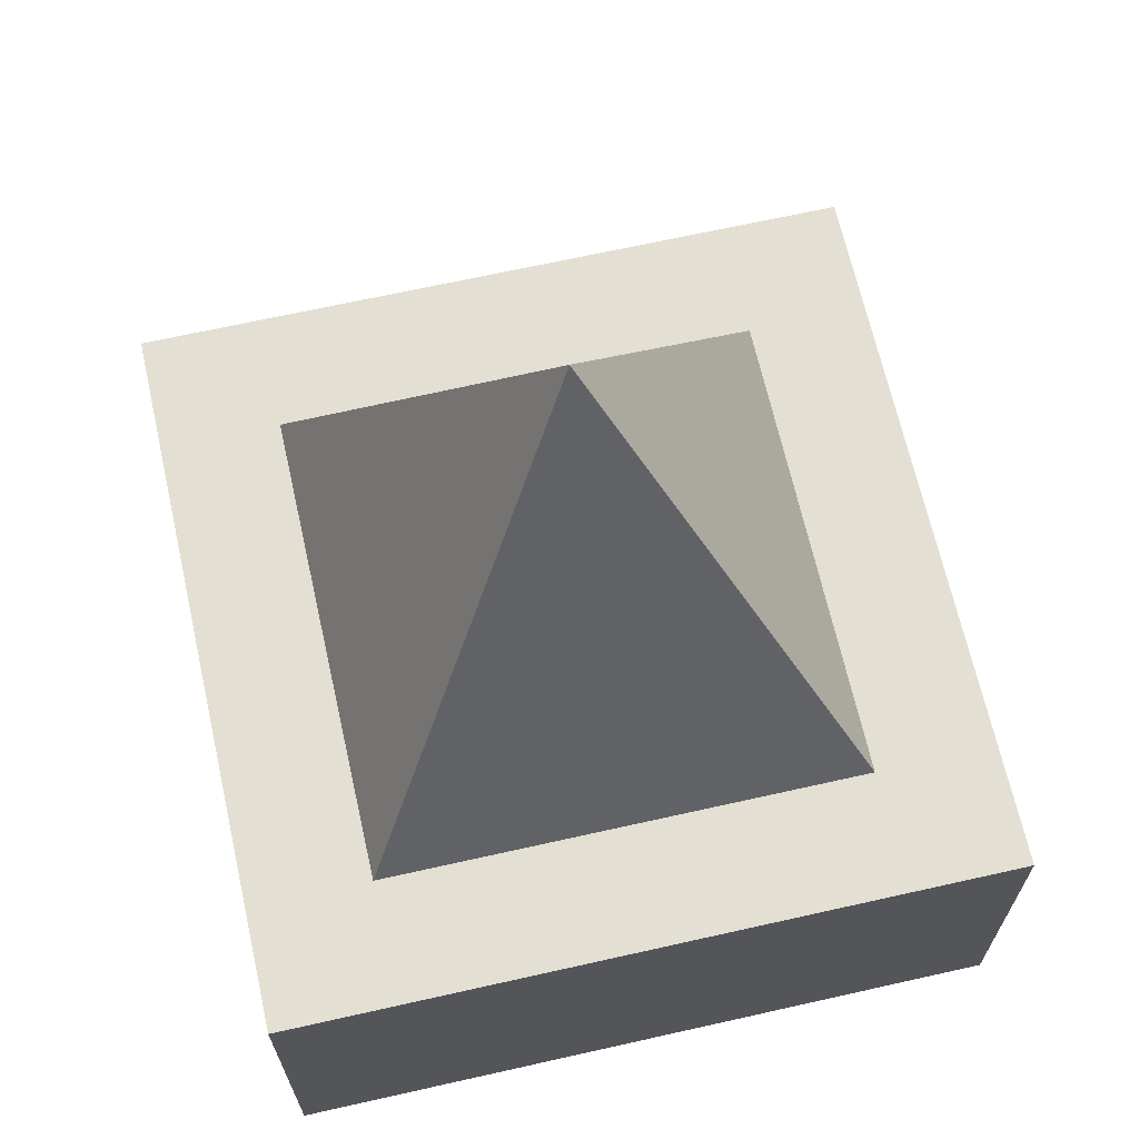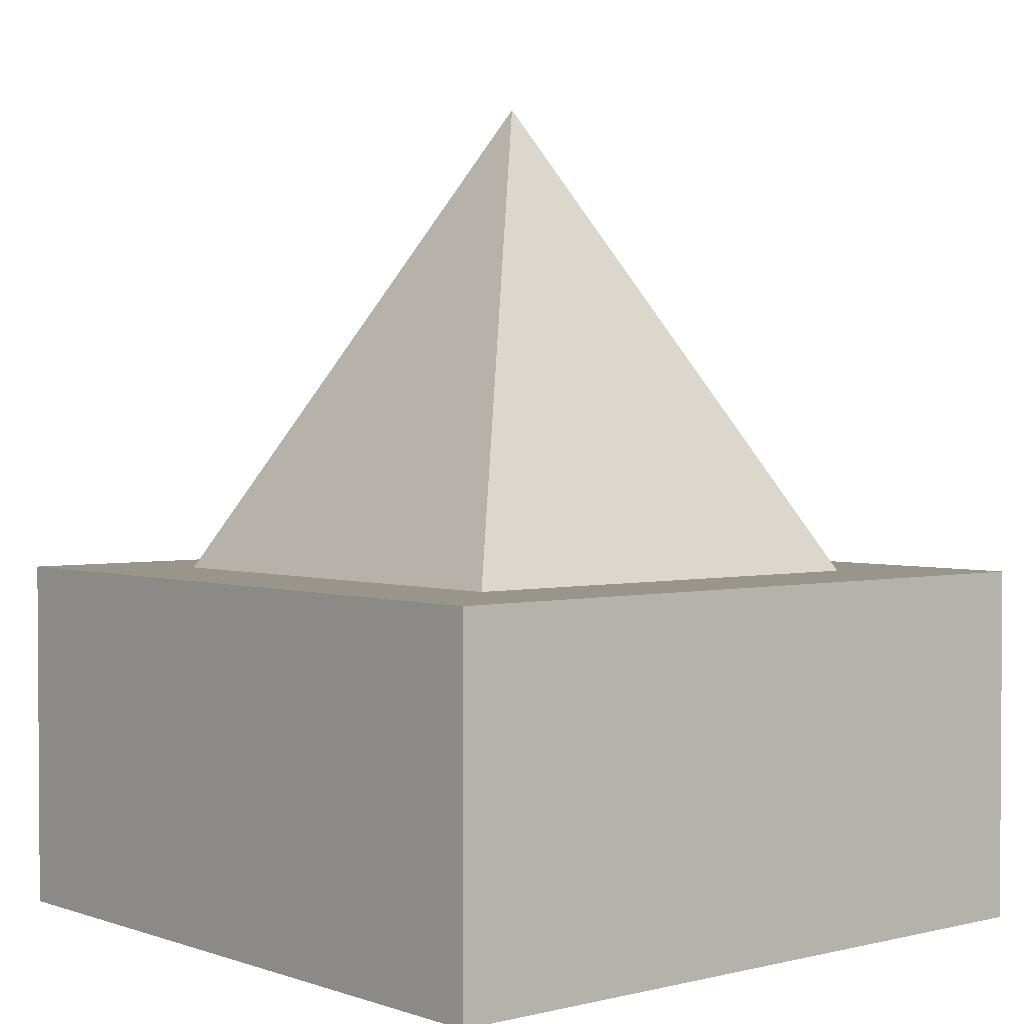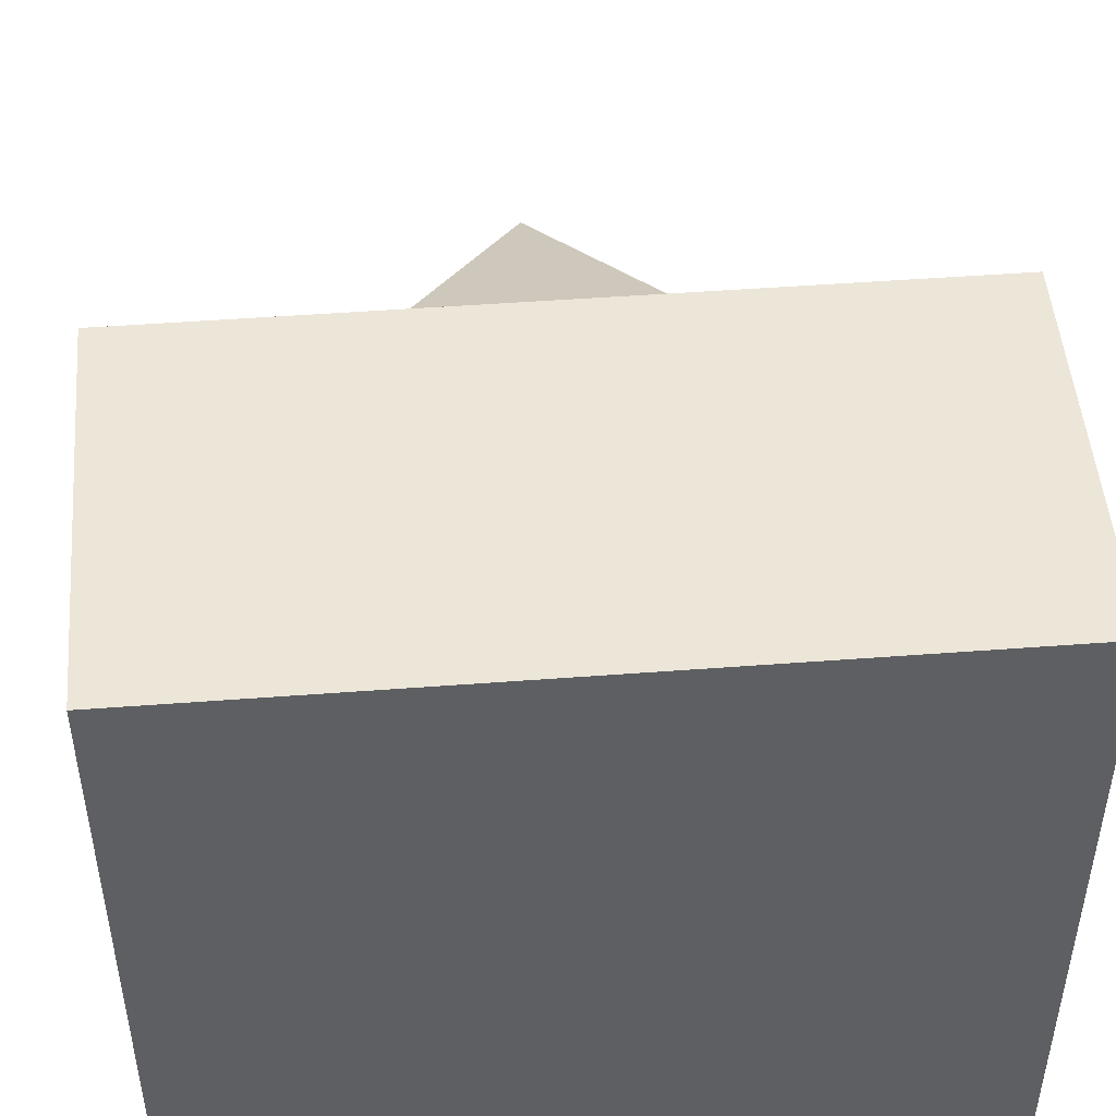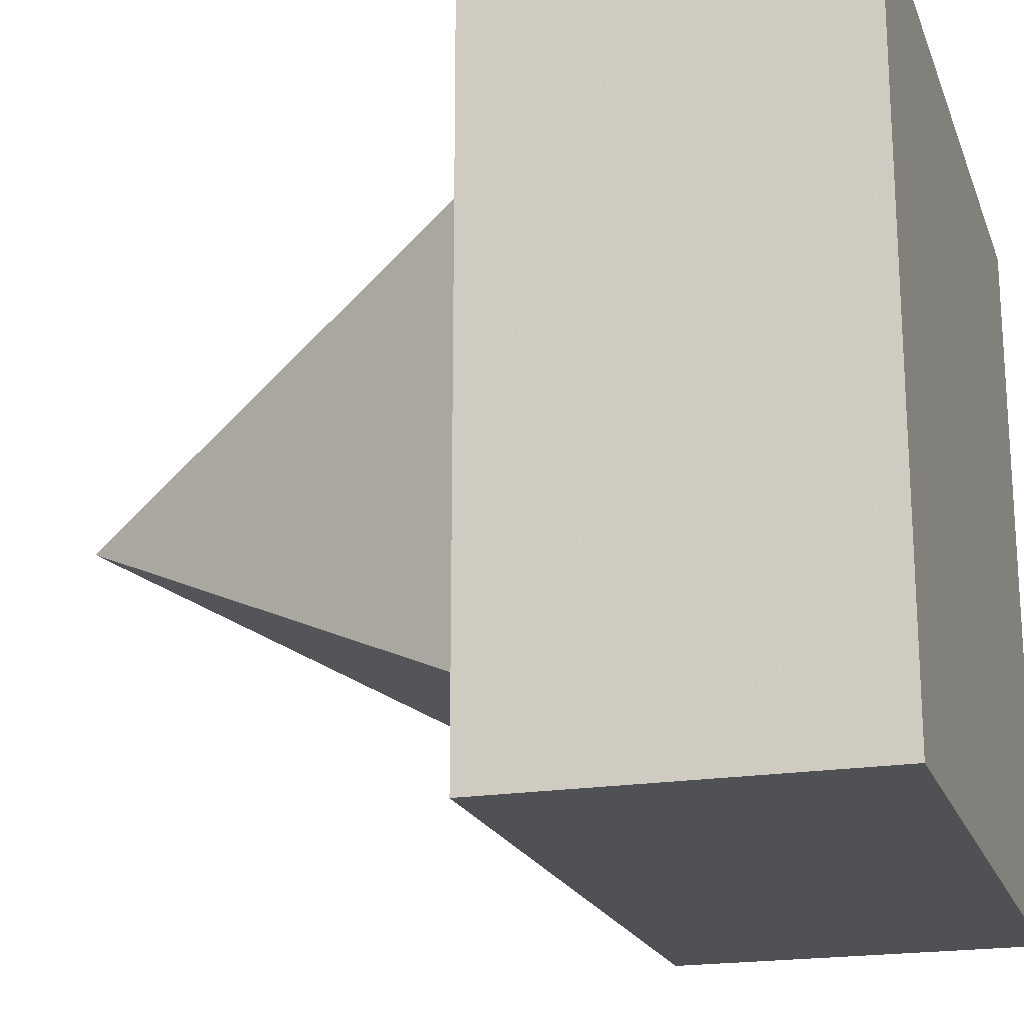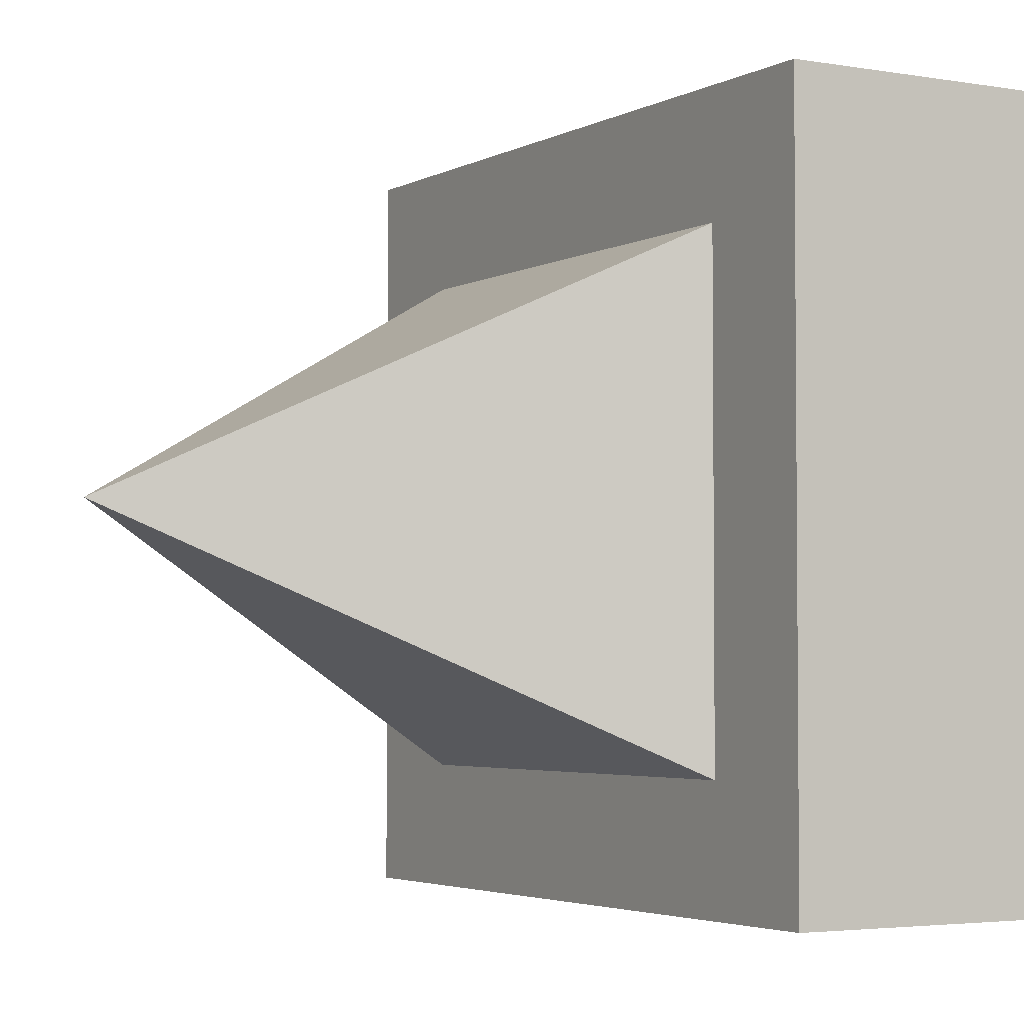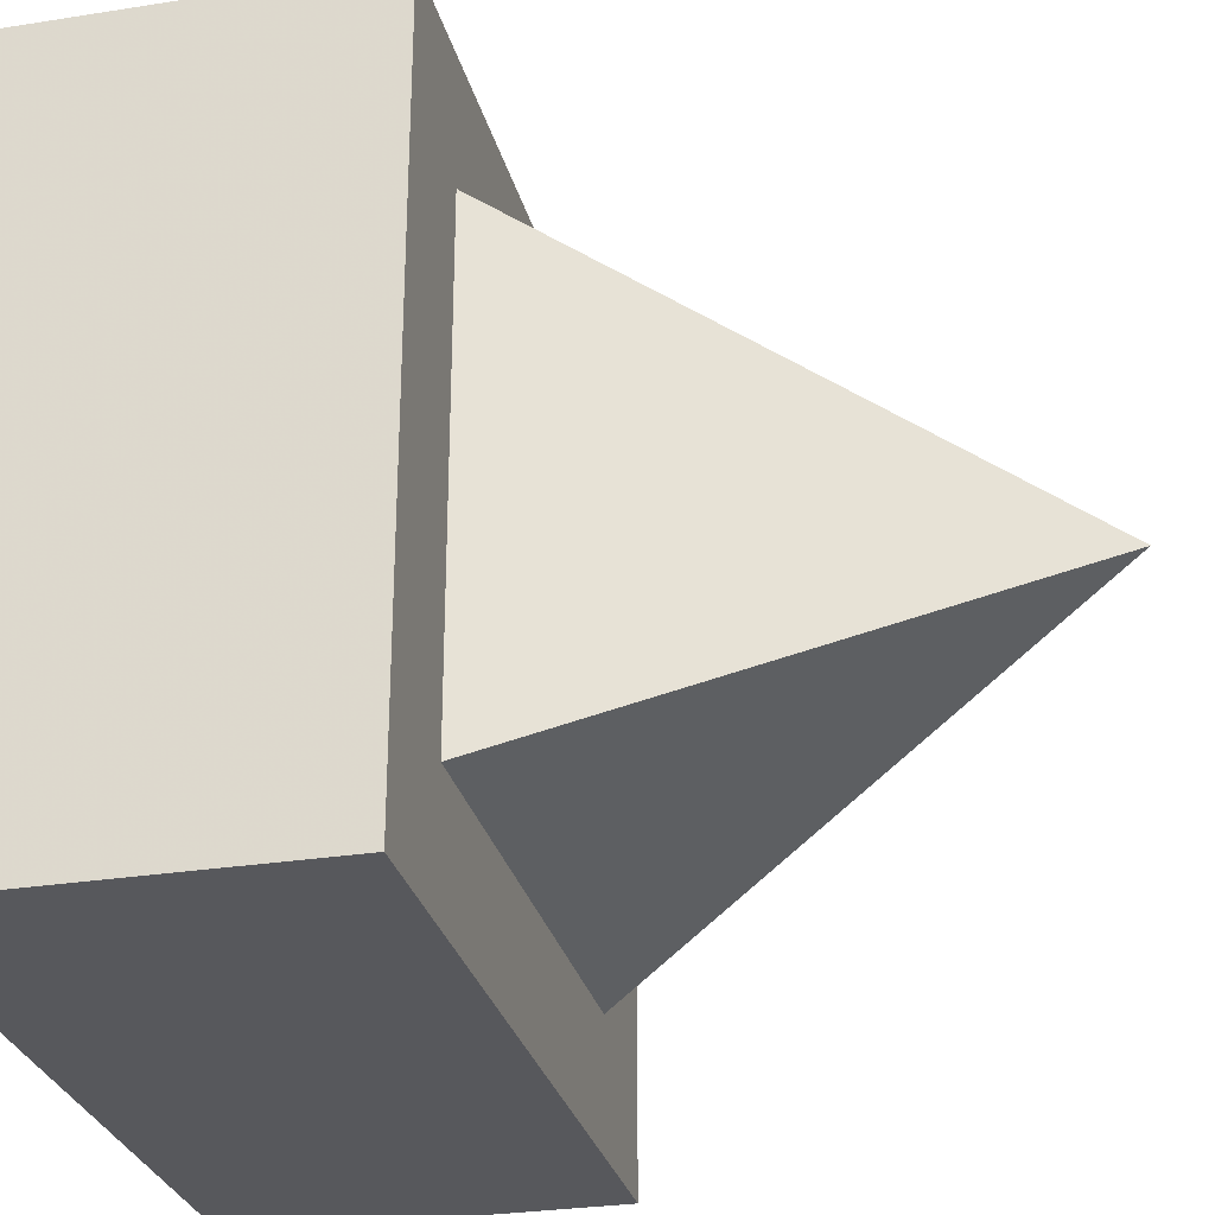
<metadata>
{"format":"obj","ext":"obj","renderer":"f3d","projection":"perspective","resolution":1024,"background":"white","views":[{"elev":67.0,"azim":167.3,"up":"+Y"},{"elev":2.2,"azim":139.7,"up":"+Y"},{"elev":48.8,"azim":-4.8,"up":"+Z"},{"elev":-19.8,"azim":-73.1,"up":"+Z"},{"elev":-3.4,"azim":-120.4,"up":"+Z"},{"elev":-28.6,"azim":103.4,"up":"+Z"}]}
</metadata>
<code>
v 0.75 0.375 0.25
v 0.75 0.375 0.75
v 0.25 0.375 0.75
v 0.5 0.875 0.5
v 0.25 0.375 0.25
f 3 4 5
f 1 4 2
f 5 4 1
f 2 4 3
f 2 3 5
f 1 2 5
v 0.125 0 0.125
v 0.125 0.375 0.125
v 0.875 0 0.125
v 0.875 0.375 0.125
v 0.125 0 0.875
v 0.125 0.375 0.875
v 0.875 0 0.875
v 0.875 0.375 0.875
f 9 8 6
f 13 12 8
f 11 10 12
f 7 6 10
f 8 12 10
f 13 9 7
f 7 9 6
f 9 13 8
f 13 11 12
f 11 7 10
f 6 8 10
f 11 13 7

</code>
